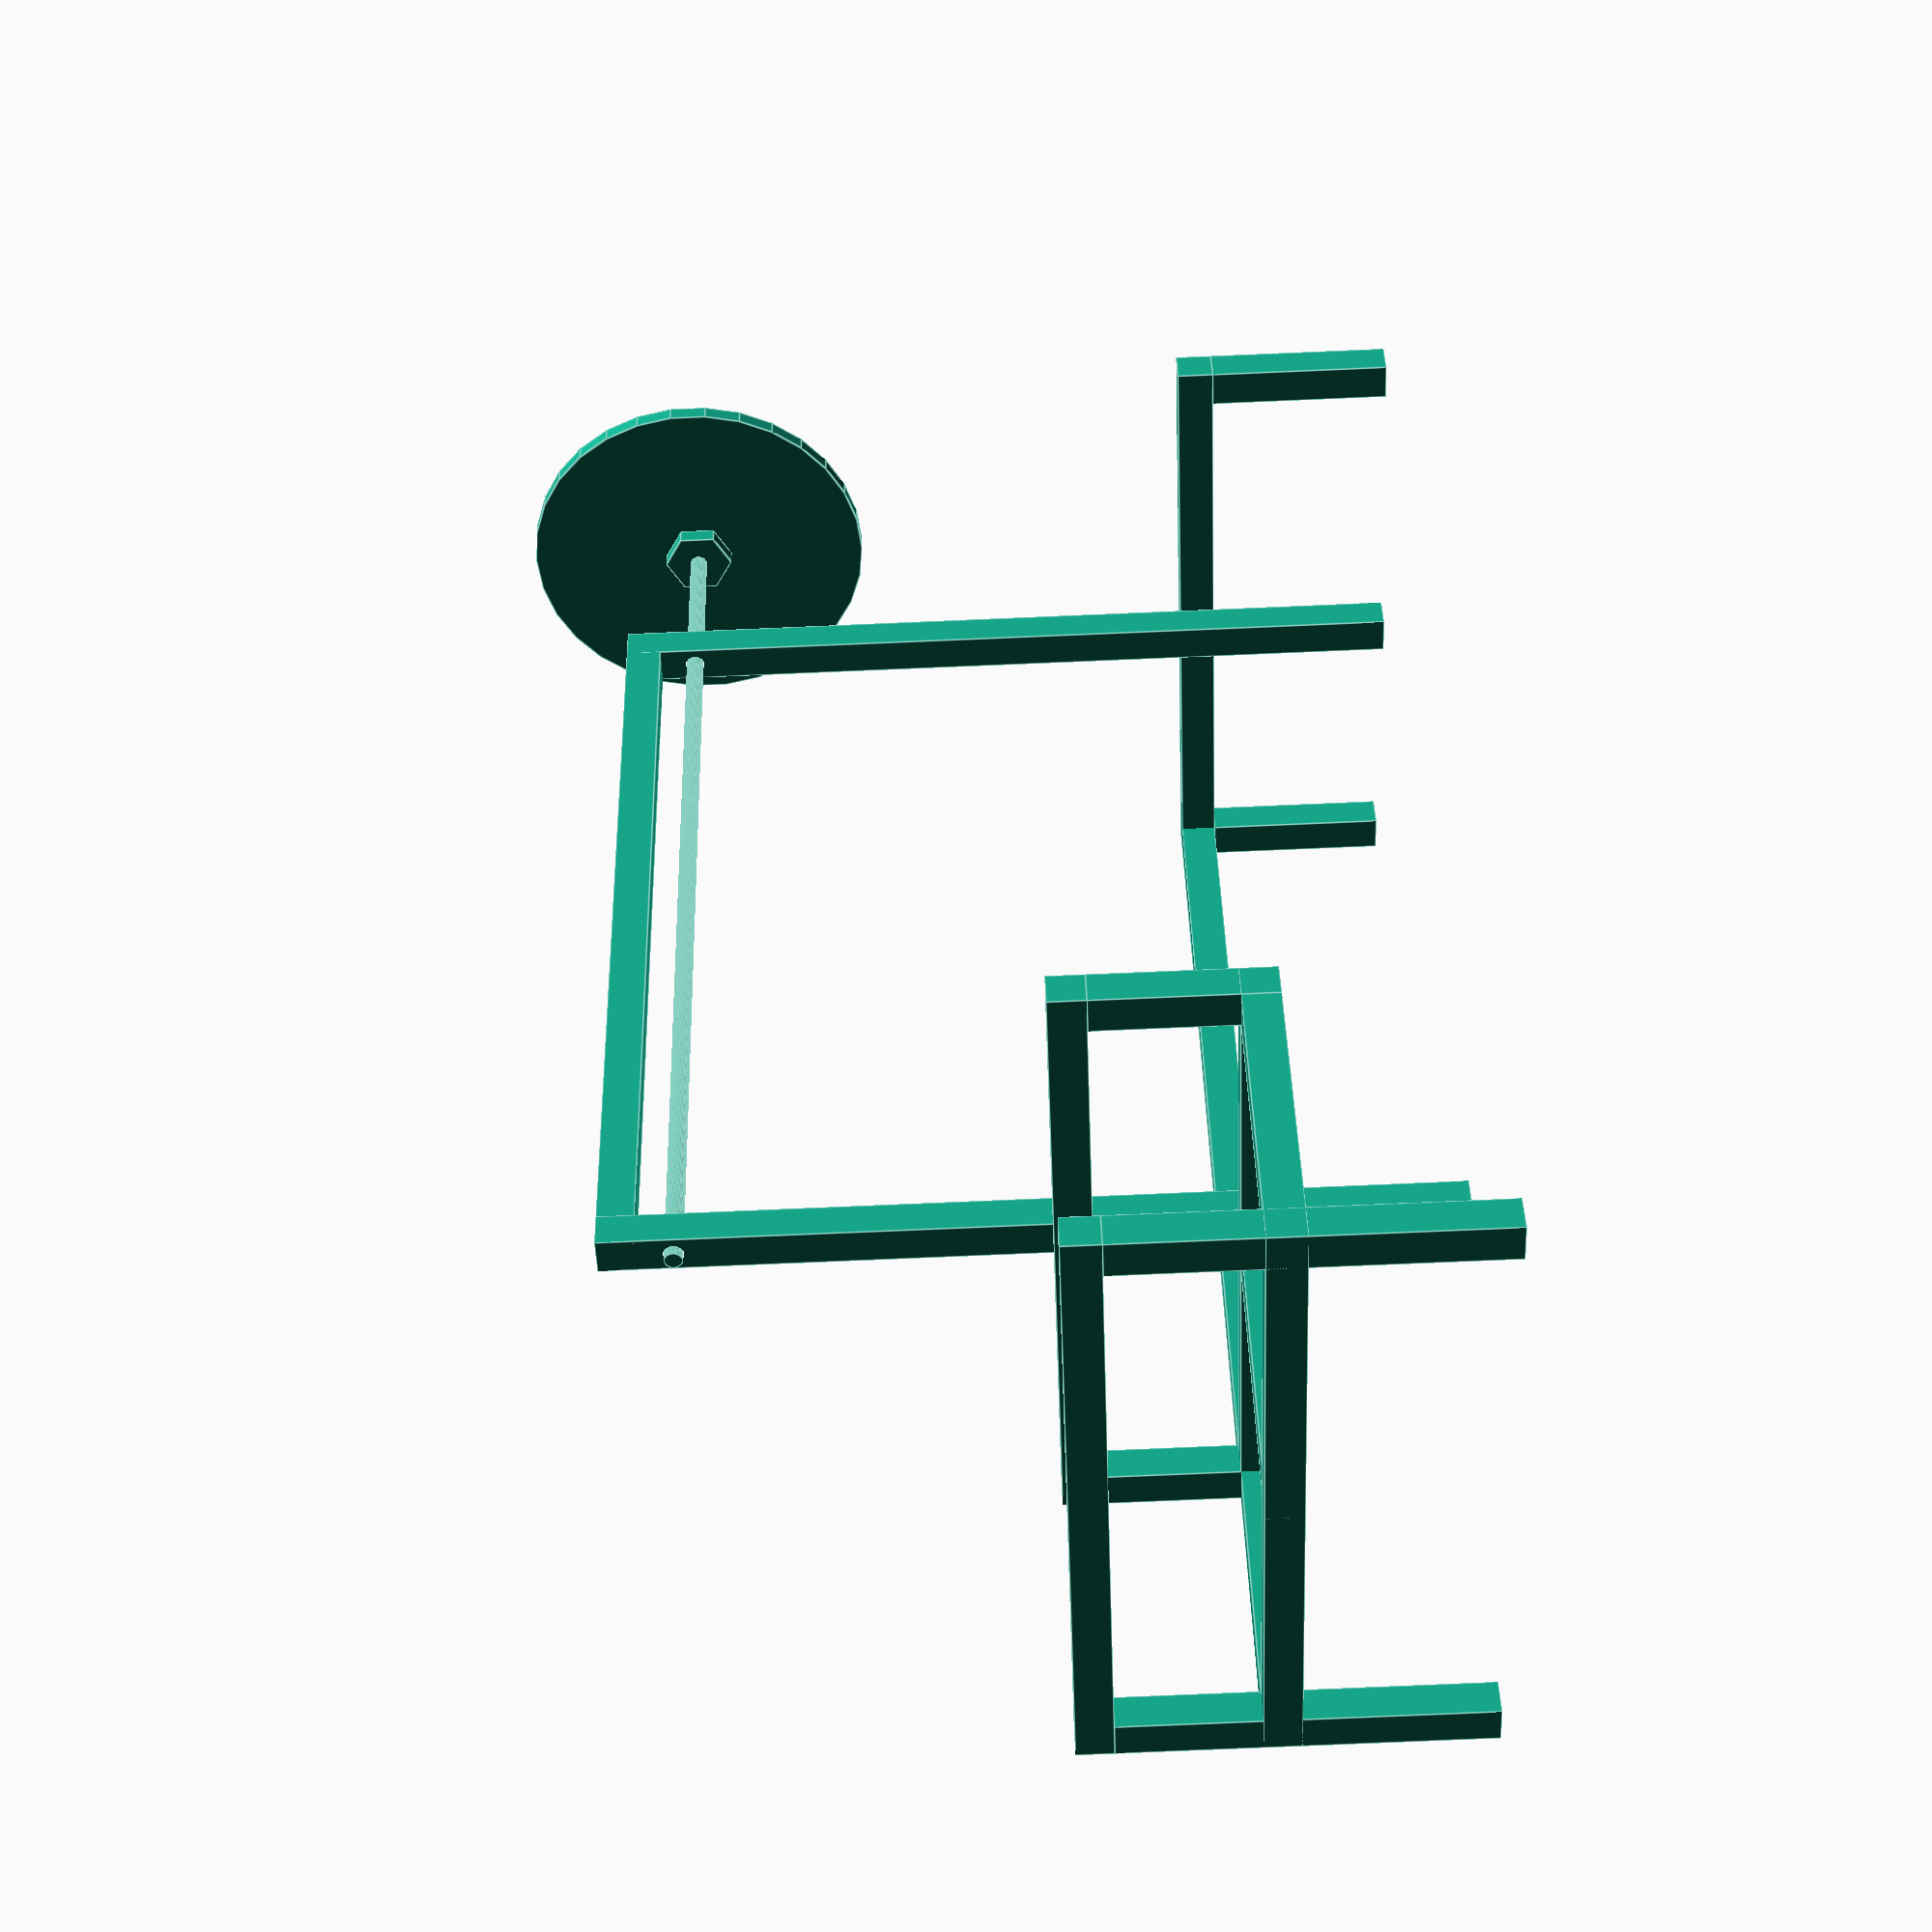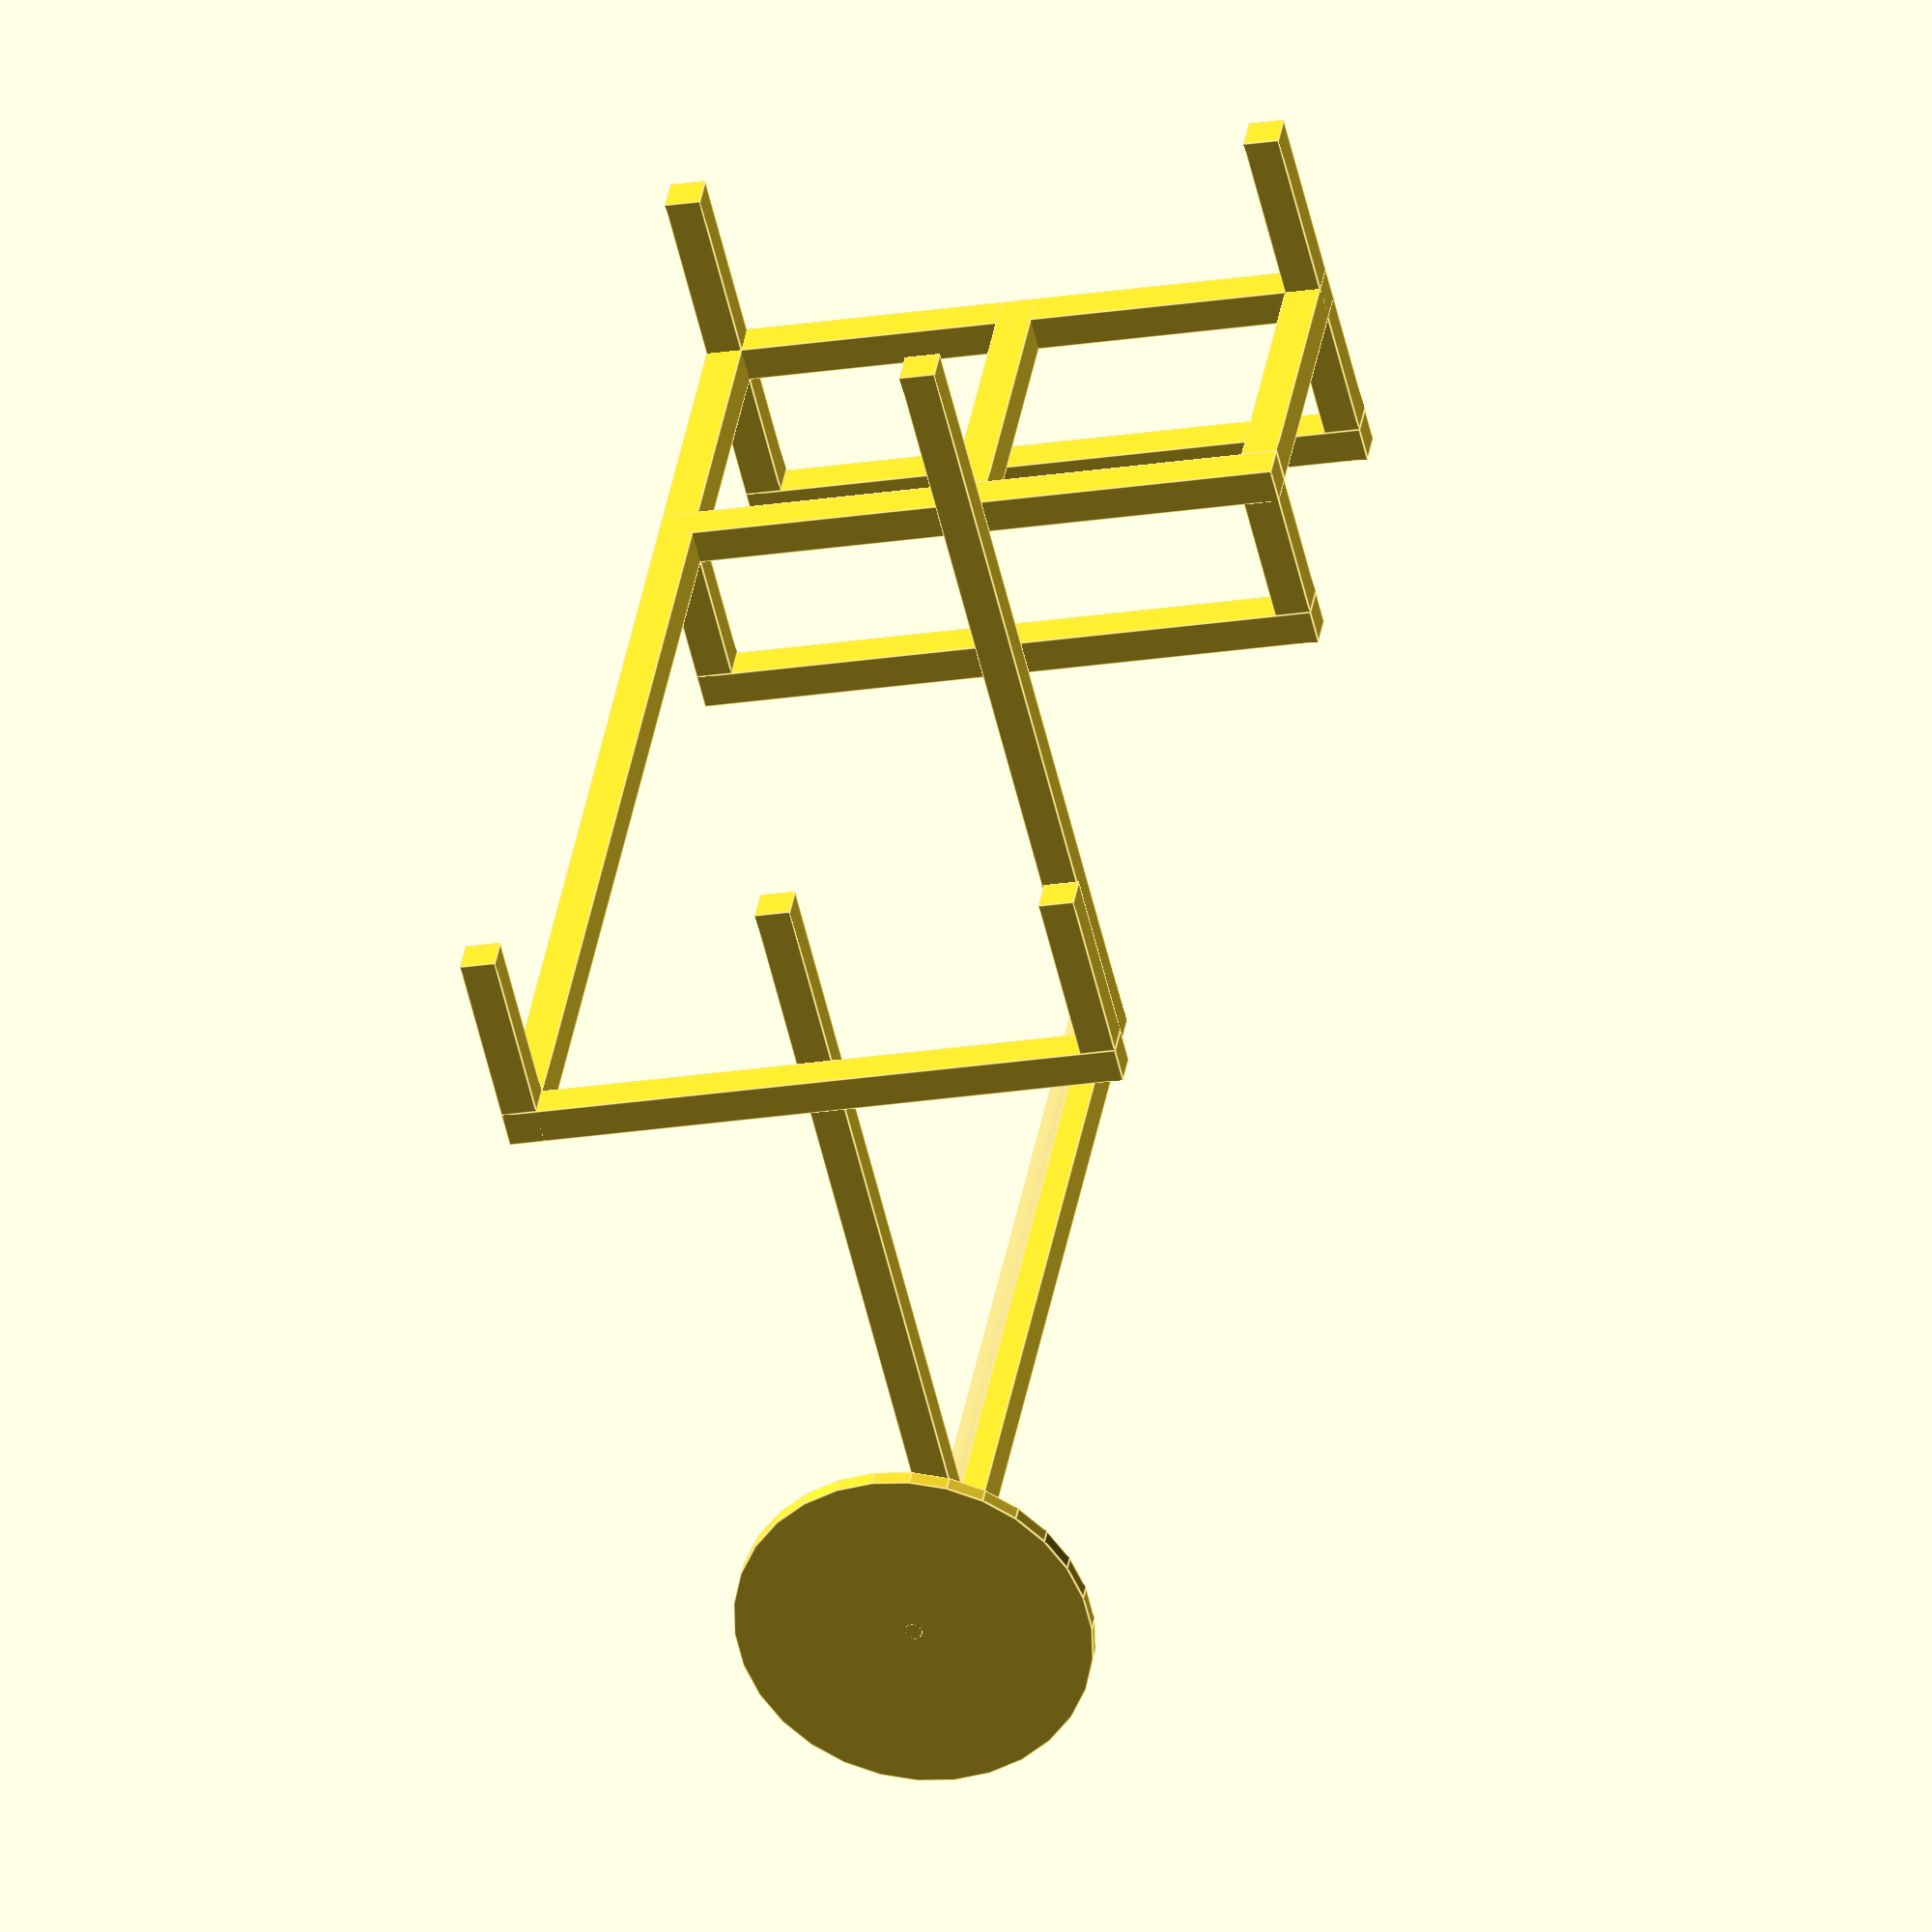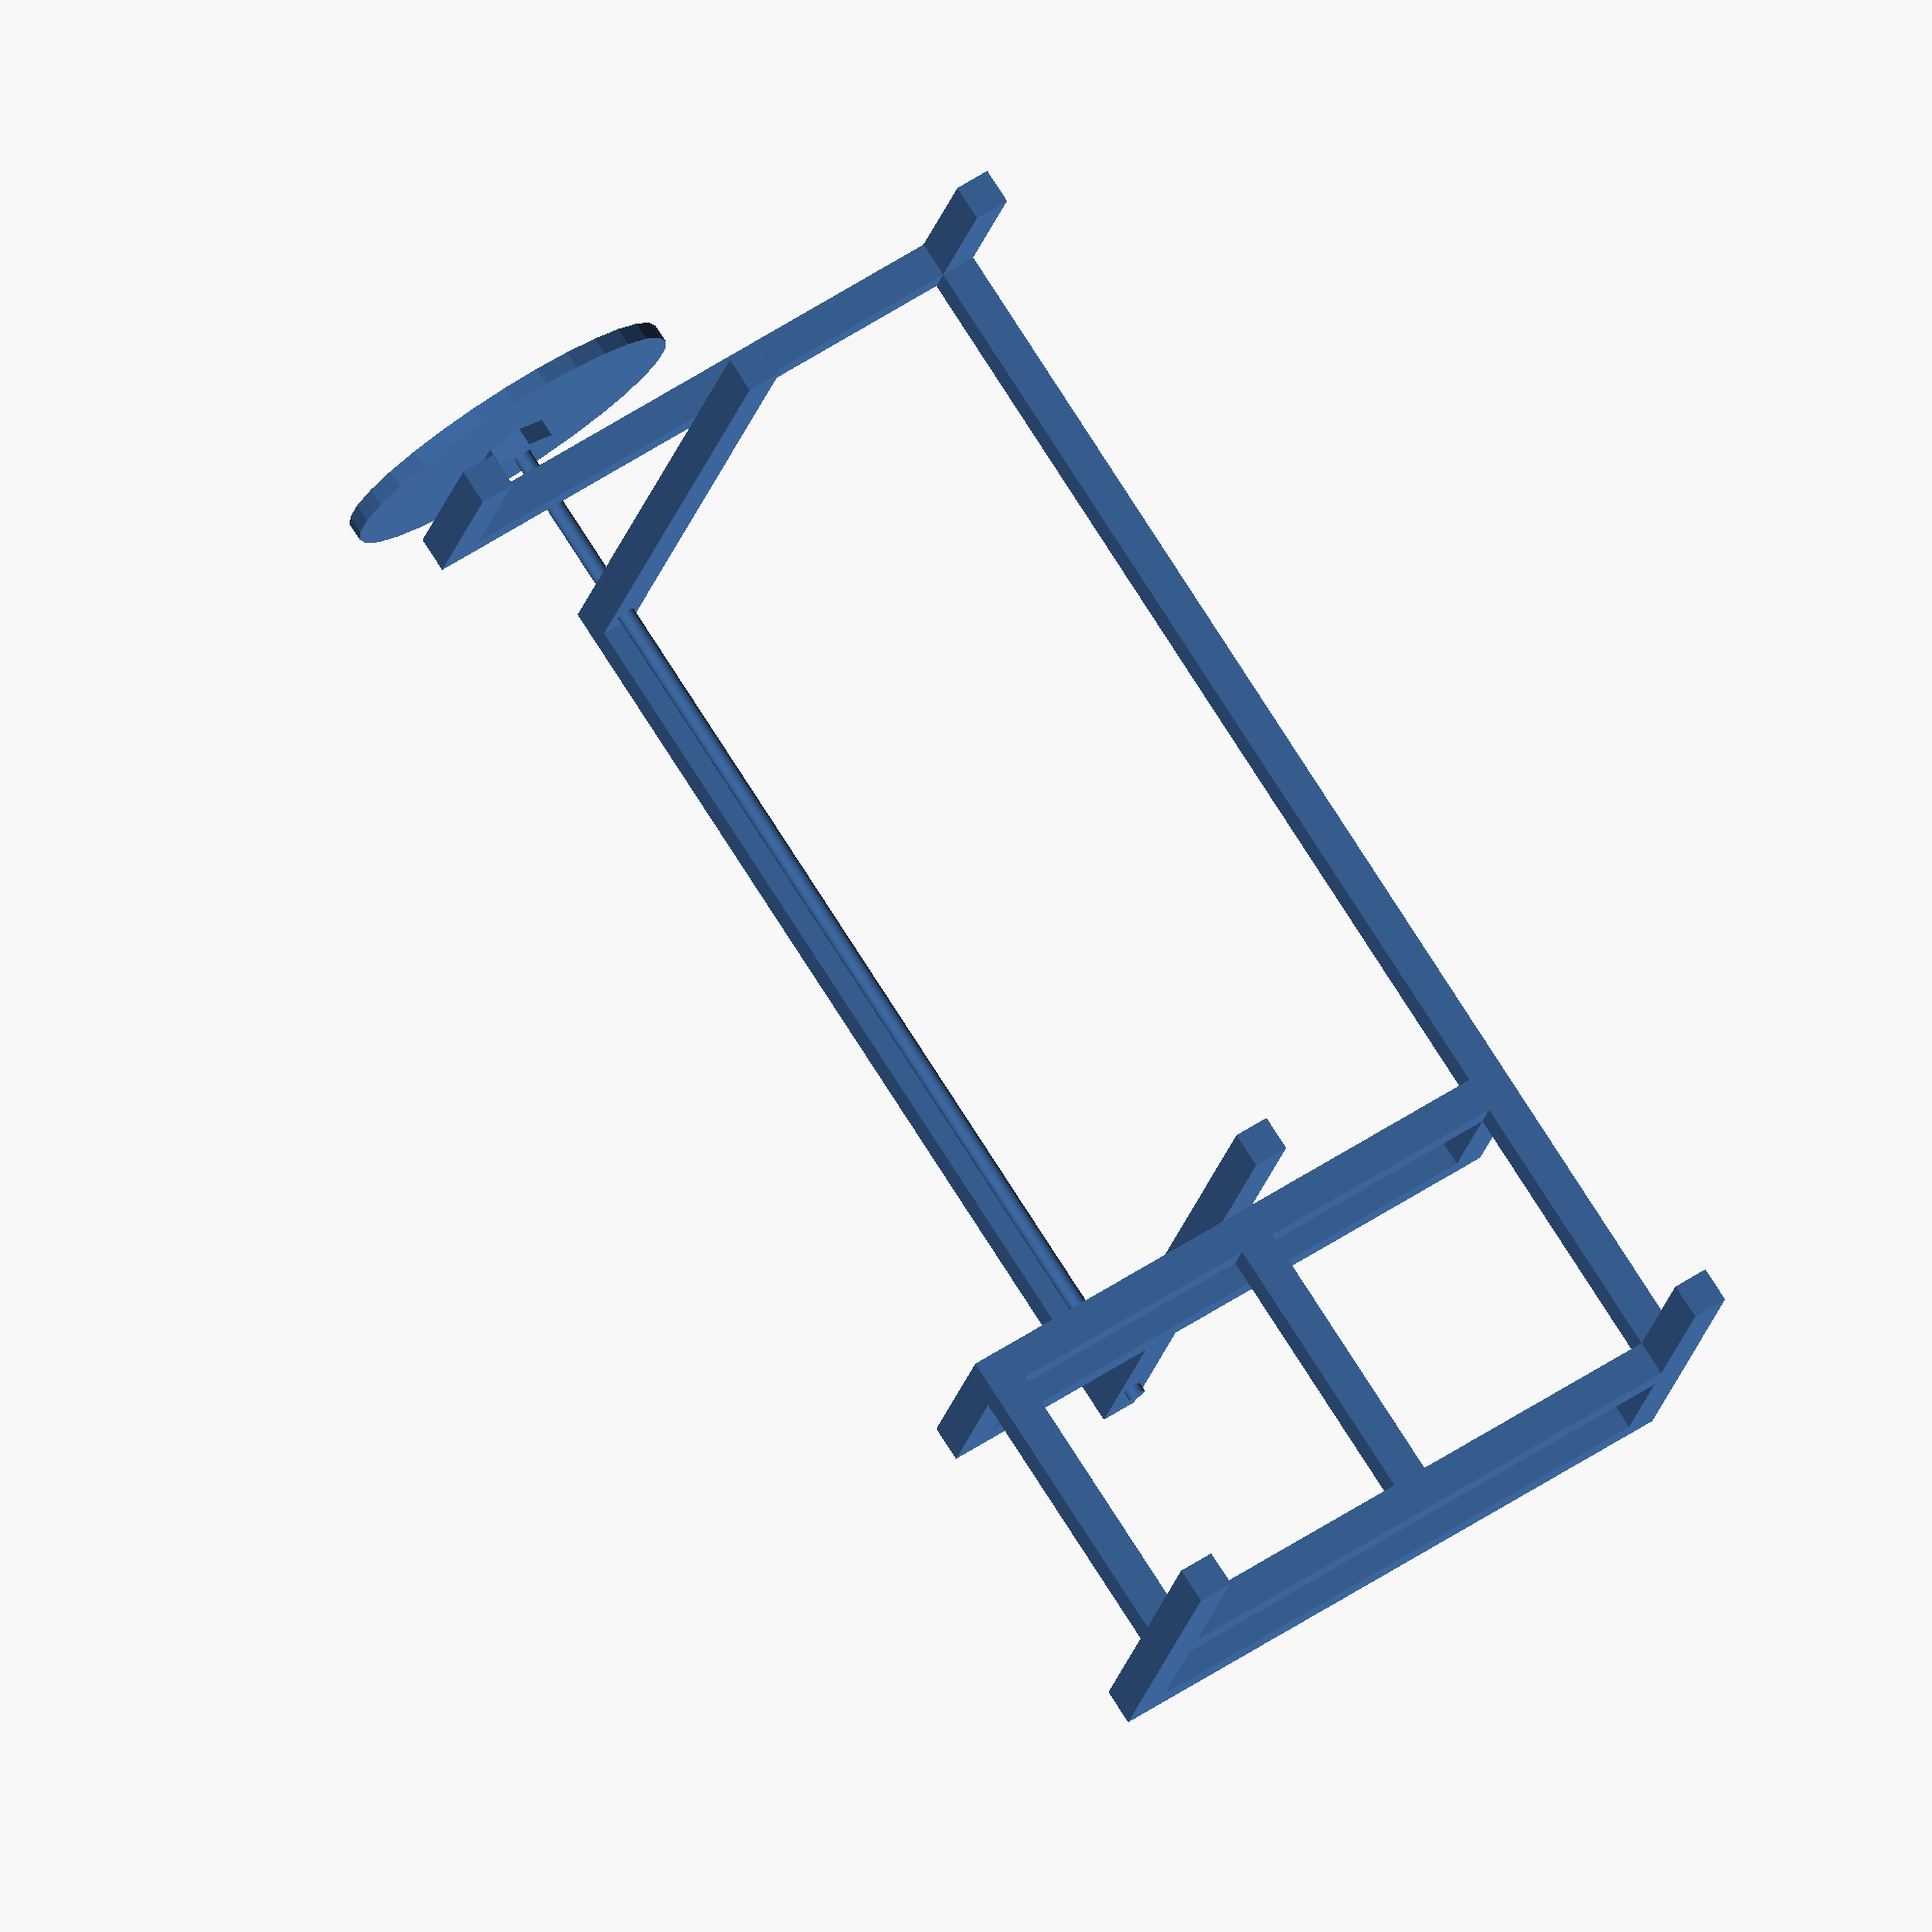
<openscad>
// Fläche

outerWidth = 1500;
outerDepth = 700;
outerHight = 900;

profileSize = 40;

fireBasketHeight = 150;
fireBasketWidth = 350;
fireBasketGroundClearance = 200;

spindleDiameter  = 20;

module reference() {
	// Referenz
	translate([0, 0 - outerDepth - 300, 0])
	cube(size = [outerWidth, outerDepth, outerHight]);
	translate([0 - outerWidth - 300, 0, 0])
	cube(size = [outerWidth, outerDepth, outerHight]);
}

module frame() {
	// Rahmen
	// Fuss rechts Hinten
	cube(size = [profileSize, profileSize, fireBasketGroundClearance]);

	// Fuss rechts Vorne
	translate([0, outerDepth - profileSize, 0])
	cube(size = [profileSize, profileSize, fireBasketGroundClearance]);

	// Fuss links Hinten
	translate([outerWidth - profileSize, 0, 0])
	cube(size = [profileSize, profileSize, fireBasketGroundClearance + profileSize + fireBasketHeight]);

	// Fuss links Vorne
	translate([outerWidth - profileSize, outerDepth - profileSize, 0])
	cube(size = [profileSize, profileSize, fireBasketGroundClearance + profileSize + fireBasketHeight]);

	// Fuss mitte Hinten
	translate([outerWidth - profileSize - fireBasketWidth, 0, fireBasketGroundClearance])
	cube(size = [profileSize, profileSize, profileSize + fireBasketHeight]);

	// Fuss mitte Vorne
	translate([outerWidth - profileSize - fireBasketWidth, outerDepth - profileSize, fireBasketGroundClearance])
	cube(size = [profileSize, profileSize, profileSize + fireBasketHeight]);


	// Profil Hinten
	translate([0, 0, fireBasketGroundClearance])
	cube(size = [outerWidth, profileSize, profileSize]);

	// Profil Rechts
	translate([0, 0, fireBasketGroundClearance])
	cube(size = [profileSize, outerDepth, profileSize]);

	// Profil Mitte
	translate([outerWidth - profileSize - fireBasketWidth, 0, fireBasketGroundClearance])
	cube(size = [profileSize, outerDepth, profileSize]);

	// Profil Mitte Oben
	translate([outerWidth - profileSize - fireBasketWidth, 0, fireBasketGroundClearance + profileSize + fireBasketHeight])
	cube(size = [profileSize, outerDepth, profileSize]);


	// Profil Links
	translate([outerWidth - profileSize, 0, fireBasketGroundClearance])
	cube(size = [profileSize, outerDepth, profileSize]);

	// Profil Links Oben
	translate([outerWidth - profileSize, 0, fireBasketGroundClearance + profileSize + fireBasketHeight])
	cube(size = [profileSize, outerDepth, profileSize]);

	// Profil Vorne
	translate([outerWidth - fireBasketWidth, outerDepth - profileSize, fireBasketGroundClearance])
	cube(size = [fireBasketWidth, profileSize, profileSize]);

	// Profil Steg Mitte
	translate([outerWidth - fireBasketWidth, (outerDepth/2) - (profileSize/2), fireBasketGroundClearance])
	cube(size = [fireBasketWidth, profileSize, profileSize]);





	// Top Träger
	translate([profileSize, (outerDepth/2) - (profileSize/2), outerHight - profileSize])
	cube(size = [outerWidth - fireBasketWidth - (profileSize * 2), profileSize, profileSize]);

	// Säule Rechts
	translate([profileSize, (outerDepth/2) - (profileSize/2), 0])
	cube(size = [profileSize, profileSize, outerHight]);

	// Säule Links
	translate([outerWidth - fireBasketWidth - (profileSize * 2), (outerDepth/2) - (profileSize/2), 0])
	cube(size = [profileSize, profileSize, outerHight]);
}



module spindleHole() {
    translate([profileSize-10, outerDepth/2, outerHight - profileSize - spindleDiameter - 20]) {
    rotate([0, 90, 0])
    cylinder(d = spindleDiameter+2, h = outerWidth - fireBasketWidth - (profileSize * 2) + 20, $fn = 100); 
	}
}

module spindle() {
    translate([profileSize-210, outerDepth/2, outerHight - profileSize - spindleDiameter - 20]) {
    	rotate([0, 90, 0]) {
    		cylinder(d = spindleDiameter, h = outerWidth - fireBasketWidth - (profileSize * 2) + 200 + 20, $fn = 100);
        	cylinder(h=20, r=200);

        	translate([0, 0, 20])
        	cylinder(h=20, r=40, $fn = 6);
			
        	//translate([-75, -75, 30])
			//cube(size = [150, 150, 10]);

    	}
	}
}


//reference();


difference() {
	frame();
	spindleHole();
}

spindle();
</openscad>
<views>
elev=261.4 azim=300.9 roll=87.6 proj=p view=edges
elev=236.7 azim=80.9 roll=346.8 proj=o view=edges
elev=18.4 azim=123.3 roll=169.3 proj=o view=solid
</views>
